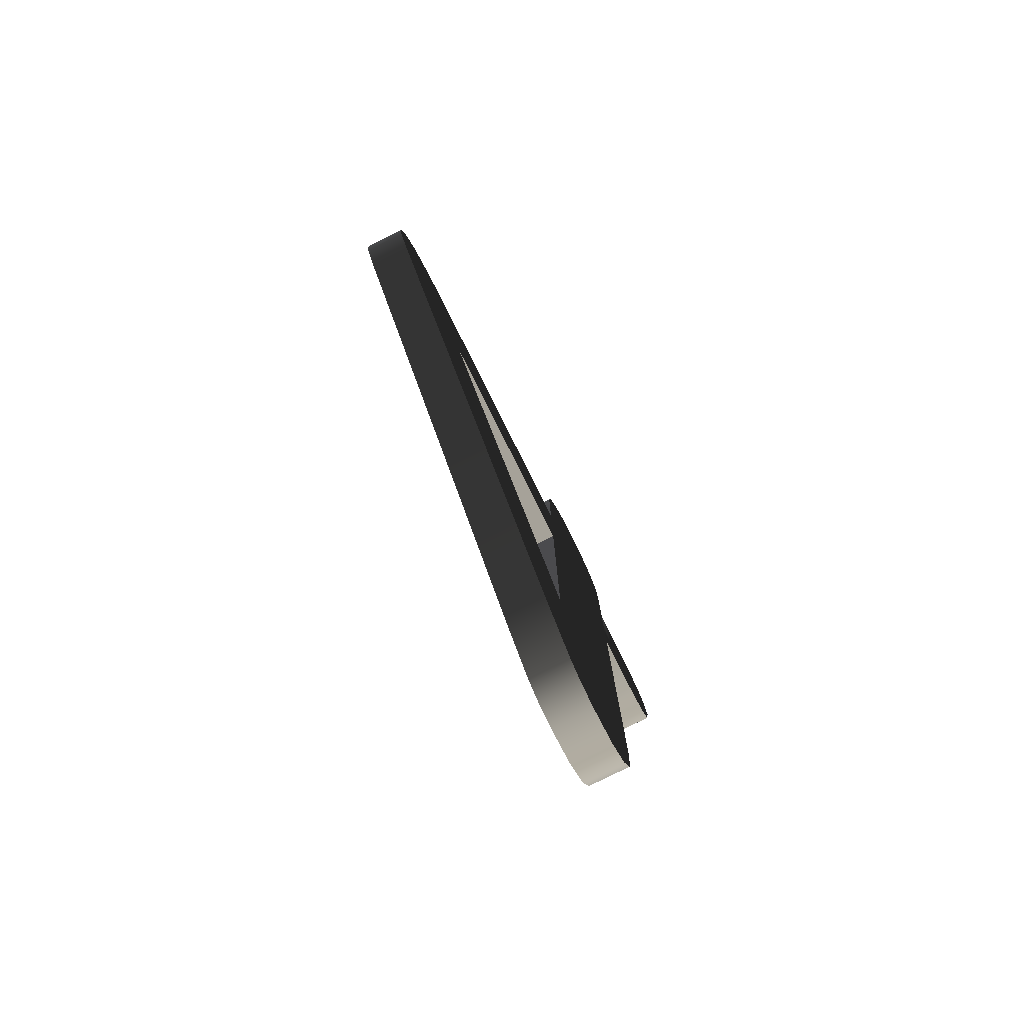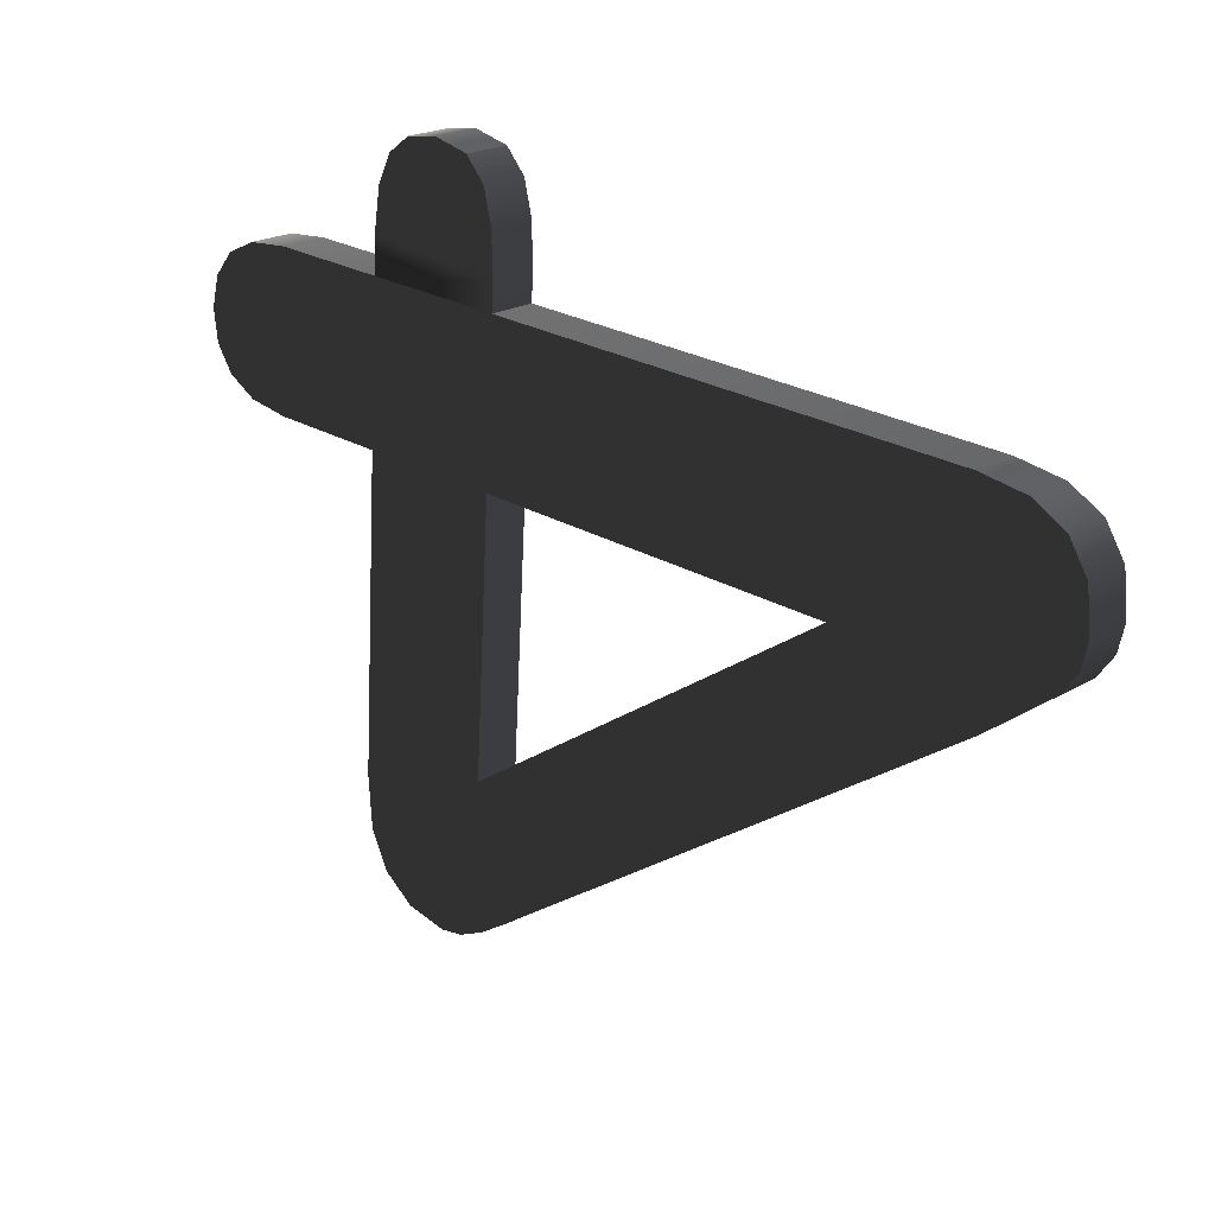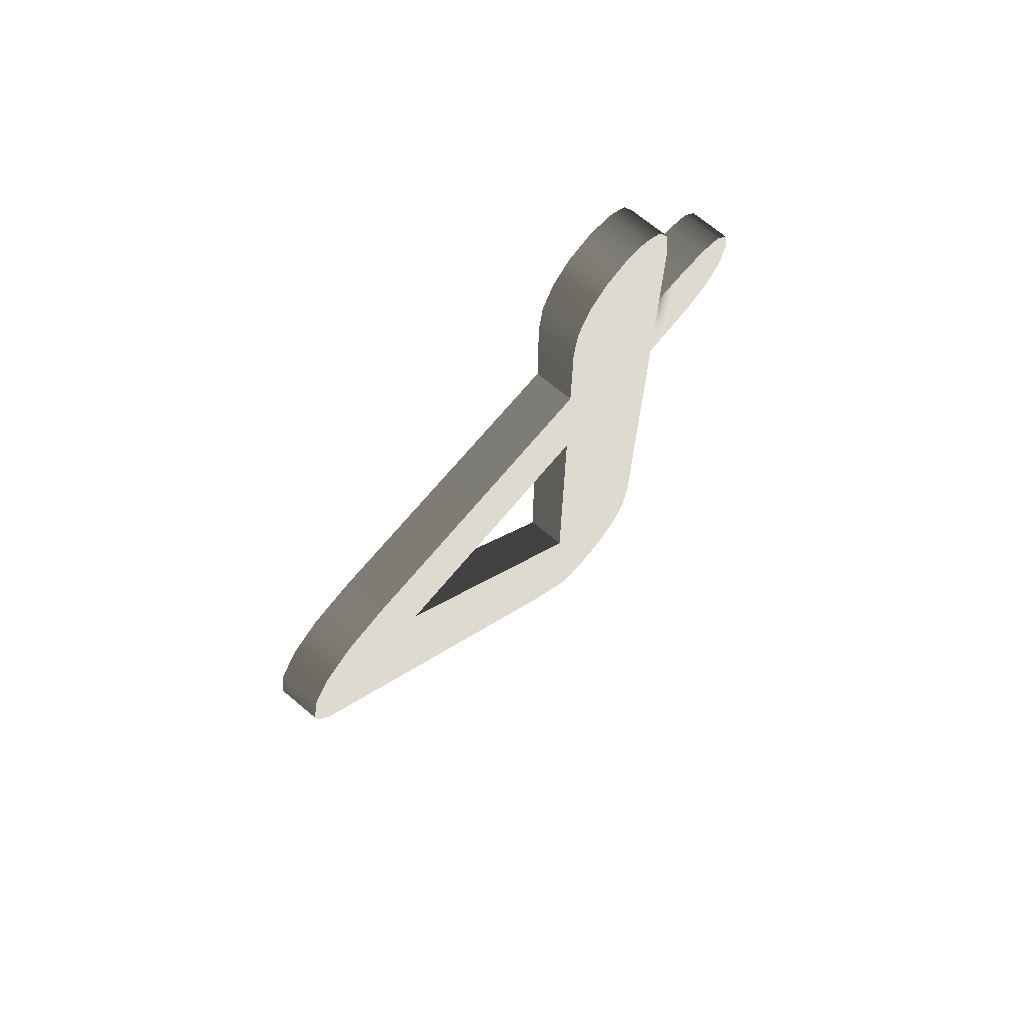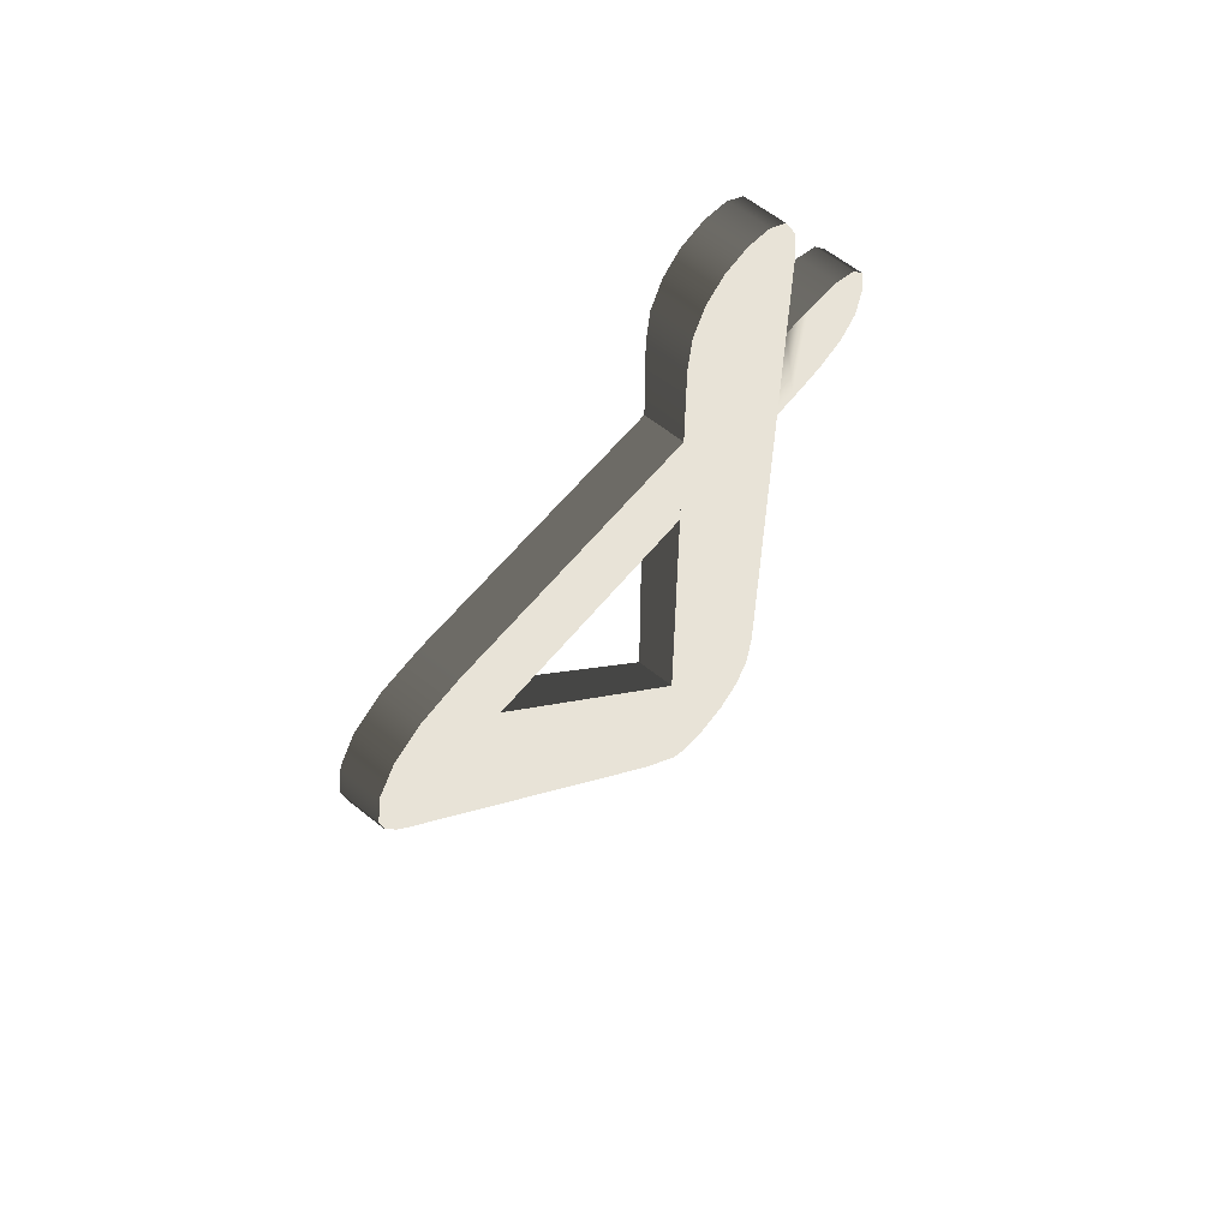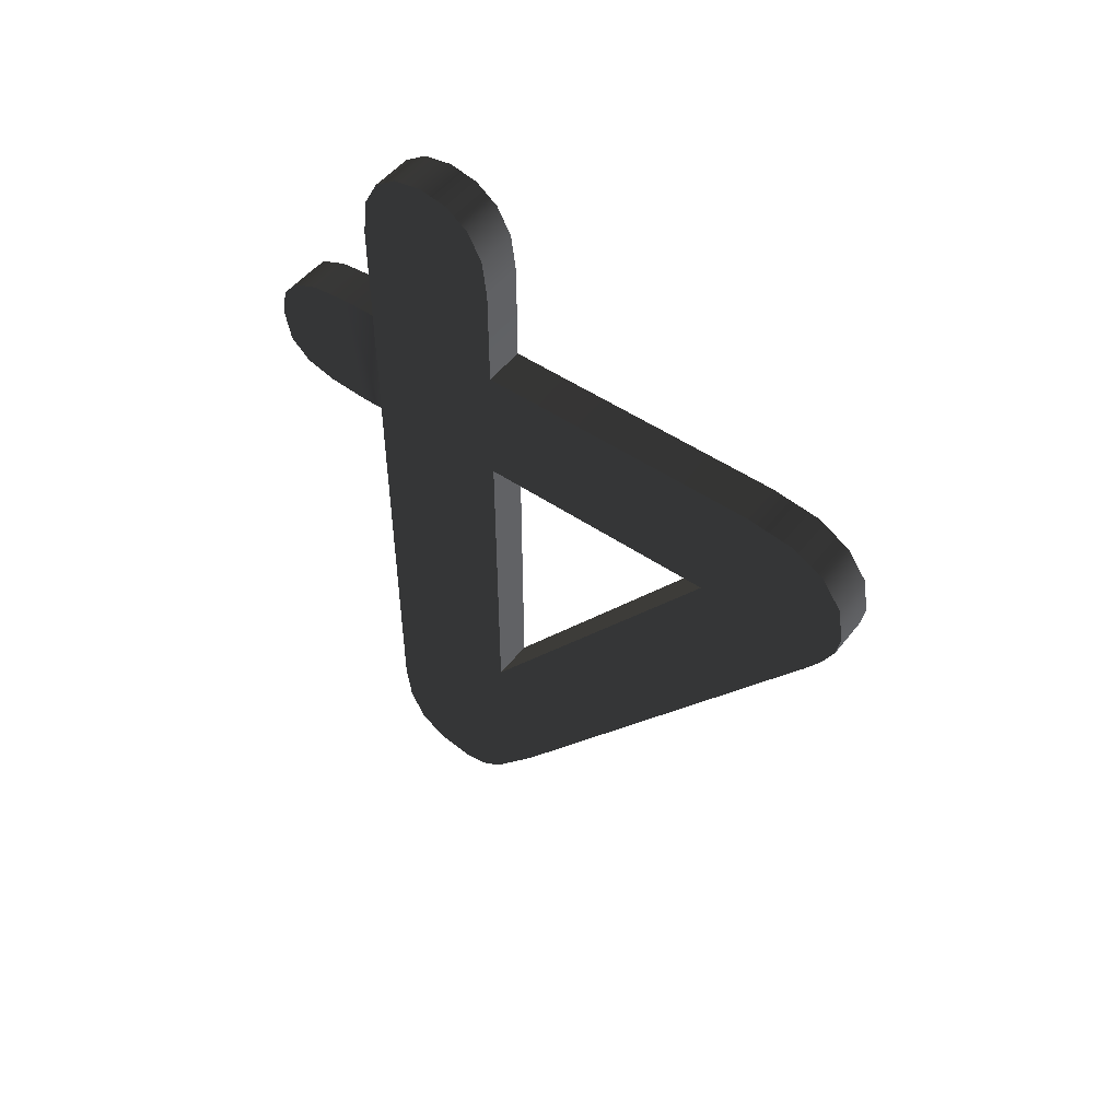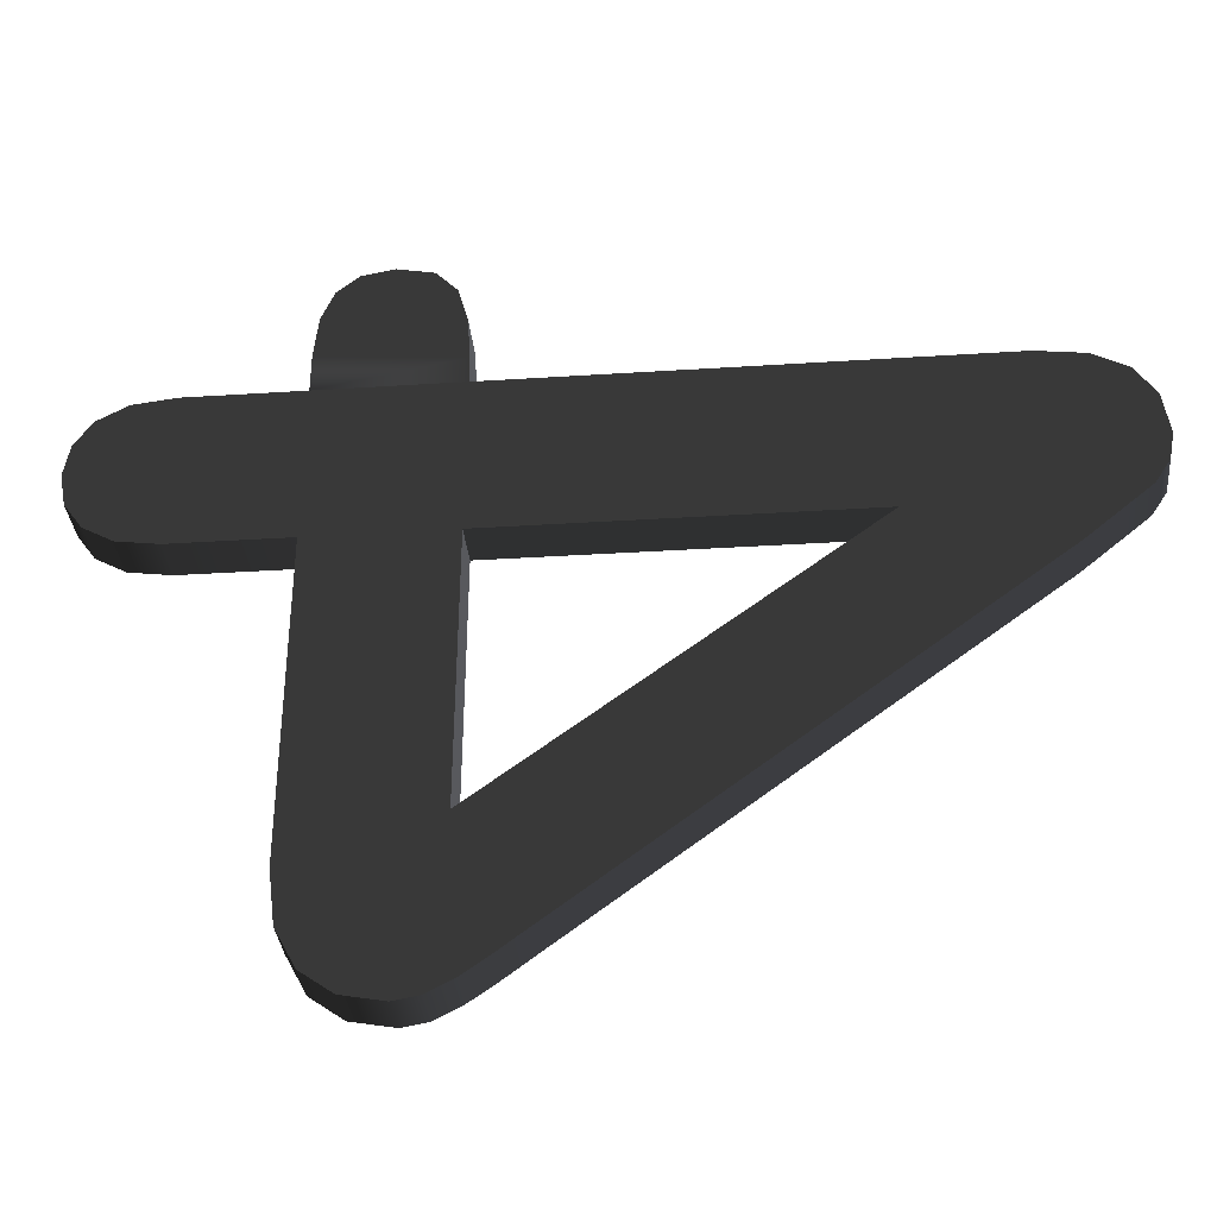
<metadata>
{"format":"obj","ext":"obj","renderer":"f3d","projection":"perspective","resolution":1024,"background":"white","views":[{"elev":-79.5,"azim":30.3,"up":"+Z"},{"elev":25.6,"azim":132.8,"up":"+Y"},{"elev":70.8,"azim":43.6,"up":"+Z"},{"elev":61.8,"azim":42.9,"up":"+Z"},{"elev":50.5,"azim":-49.6,"up":"+Z"},{"elev":-30.1,"azim":95.5,"up":"+Y"}]}
</metadata>
<code>
o 4_1__188056__temp_4_1__188056_.004
v 0.000512 0.01253 0.005739
v 0.000472 0.01317 0.01374
v 0.000614 0.011 0.01374
v 0.000614 0.011 0.005739
v 0.000352 0.015 0.005927
v 0.000317 0.01554 0.0135
v 0.000225 0.01693 0.006489
v 0.000205 0.01723 0.01279
v 0.000144 0.01817 0.007685
v 0.000139 0.01825 0.01157
v 0.000116 0.01859 0.009775
v 0.002796 -0.02233 0.006651
v 0.002748 -0.02158 0.005186
v 0.002786 -0.02215 0.01039
v 0.002814 -0.02258 0.008025
v 0.002679 -0.02054 0.003705
v 0.002702 -0.02088 0.0122
v 0.002593 -0.01922 0.001955
v 0.002562 -0.01877 0.01336
v 0.001356 -0.000338 -0.02337
v 0.002201 -0.01324 0.005739
v 0.001198 0.002086 0.01374
v 0.002369 -0.0158 0.01374
v 0.001155 0.002711 -0.02699
v 0.001198 0.002086 -0.01501
v 0.001198 0.002086 0.005739
v 0.001178 0.002393 0.02273
v 0.001198 0.002086 0.02038
v 0.001071 0.004024 -0.02784
v 0.001117 0.003315 0.02444
v 0.00097 0.005581 -0.02812
v 0.001023 0.004737 0.02547
v 0.000812 0.007948 -0.02773
v 0.000906 0.006541 0.02581
v 0.000703 0.009642 -0.02656
v 0.000787 0.008367 0.02548
v 0.000637 0.01066 -0.02462
v 0.000693 0.009784 0.02447
v 0.000614 0.011 -0.0219
v 0.000634 0.01069 0.02278
v 0.000614 0.011 0.02038
v -0.001459 0.001913 -0.01501
v -0.000455 -0.01341 0.005739
v -0.001479 0.00222 0.02273
v -0.001459 0.001913 0.005739
v -0.001459 0.001913 0.01374
v -0.001459 0.001913 0.02038
v -0.001502 0.002535 -0.02699
v -0.002185 0.01299 0.01374
v -0.002144 0.01235 0.005739
v -0.002043 0.01082 0.005739
v -0.002043 0.01082 0.01374
v -0.00234 0.01537 0.0135
v -0.002305 0.01483 0.005927
v -0.002452 0.01706 0.01279
v -0.002431 0.01676 0.006489
v -0.002518 0.01808 0.01157
v -0.002513 0.018 0.007685
v -0.002541 0.01841 0.009775
v 0.000129 -0.02233 0.01039
v 9.1e-05 -0.02175 0.005186
v 0.000139 -0.0225 0.006651
v 0.000157 -0.02275 0.008025
v 4.5e-05 -0.02106 0.0122
v 2.2e-05 -0.02072 0.003705
v -9.5e-05 -0.01894 0.01336
v -6.4e-05 -0.0194 0.001955
v -0.001301 -0.00051 -0.02337
v -0.000288 -0.01598 0.01374
v -0.00154 0.003142 0.02444
v -0.001586 0.003851 -0.02784
v -0.001634 0.004562 0.02547
v -0.001687 0.005405 -0.02812
v -0.001751 0.006368 0.02581
v -0.001845 0.007775 -0.02773
v -0.00187 0.008194 0.02548
v -0.001954 0.009467 -0.02656
v -0.001964 0.009612 0.02447
v -0.00202 0.01048 -0.02462
v -0.002023 0.01052 0.02278
v -0.002043 0.01082 -0.0219
v -0.002043 0.01082 0.02038
f 1 2 3 4
f 2 1 5 6
f 6 5 7 8
f 8 7 9 10
f 10 9 11
f 12 13 14 15
f 14 13 16 17
f 17 16 18 19
f 19 18 20 21
f 19 21 22 23
f 21 20 24 25
f 25 24 22 26
f 22 24 27 28
f 27 24 29 30
f 30 29 31 32
f 32 31 33 34
f 34 33 35 36
f 36 35 37 38
f 38 37 39 40
f 40 39 41
f 41 39 4
f 41 4 3
f 22 21 26
f 25 42 43 21
f 44 45 46 47
f 45 44 48 42
f 49 50 51 52
f 50 49 53 54
f 54 53 55 56
f 56 55 57 58
f 58 57 59
f 60 61 62 63
f 61 60 64 65
f 65 64 66 67
f 67 66 43 68
f 43 66 69 46
f 68 43 42 48
f 48 44 70 71
f 71 70 72 73
f 73 72 74 75
f 75 74 76 77
f 77 76 78 79
f 79 78 80 81
f 81 80 82
f 81 82 52
f 81 52 51
f 43 46 45
f 42 25 26 45
f 43 45 26 21
f 47 28 27 44
f 44 27 30 70
f 72 70 30 32
f 74 72 32 34
f 76 74 34 36
f 78 76 36 38
f 40 80 78 38
f 41 82 80 40
f 3 52 82 41
f 49 52 3 2
f 53 49 2 6
f 55 53 6 8
f 10 57 55 8
f 11 59 57 10
f 9 58 59 11
f 56 58 9 7
f 54 56 7 5
f 50 54 5 1
f 51 50 1 4
f 39 81 51 4
f 37 79 81 39
f 35 77 79 37
f 75 77 35 33
f 73 75 33 31
f 71 73 31 29
f 48 71 29 24
f 48 24 20 68
f 68 20 18 67
f 67 18 16 65
f 65 16 13 61
f 61 13 12 62
f 62 12 15 63
f 63 15 14 60
f 60 14 17 64
f 66 64 17 19
f 69 66 19 23
f 46 69 23 22
f 46 22 28 47

</code>
